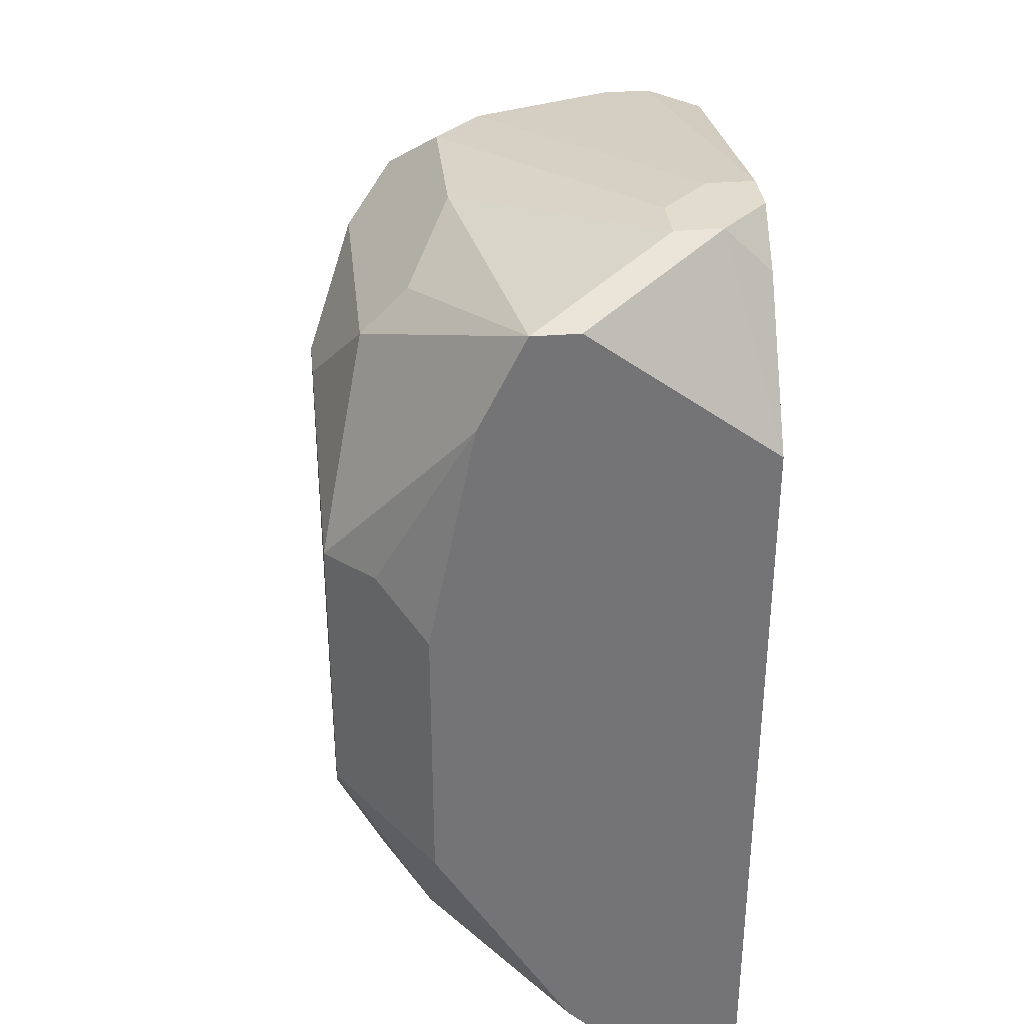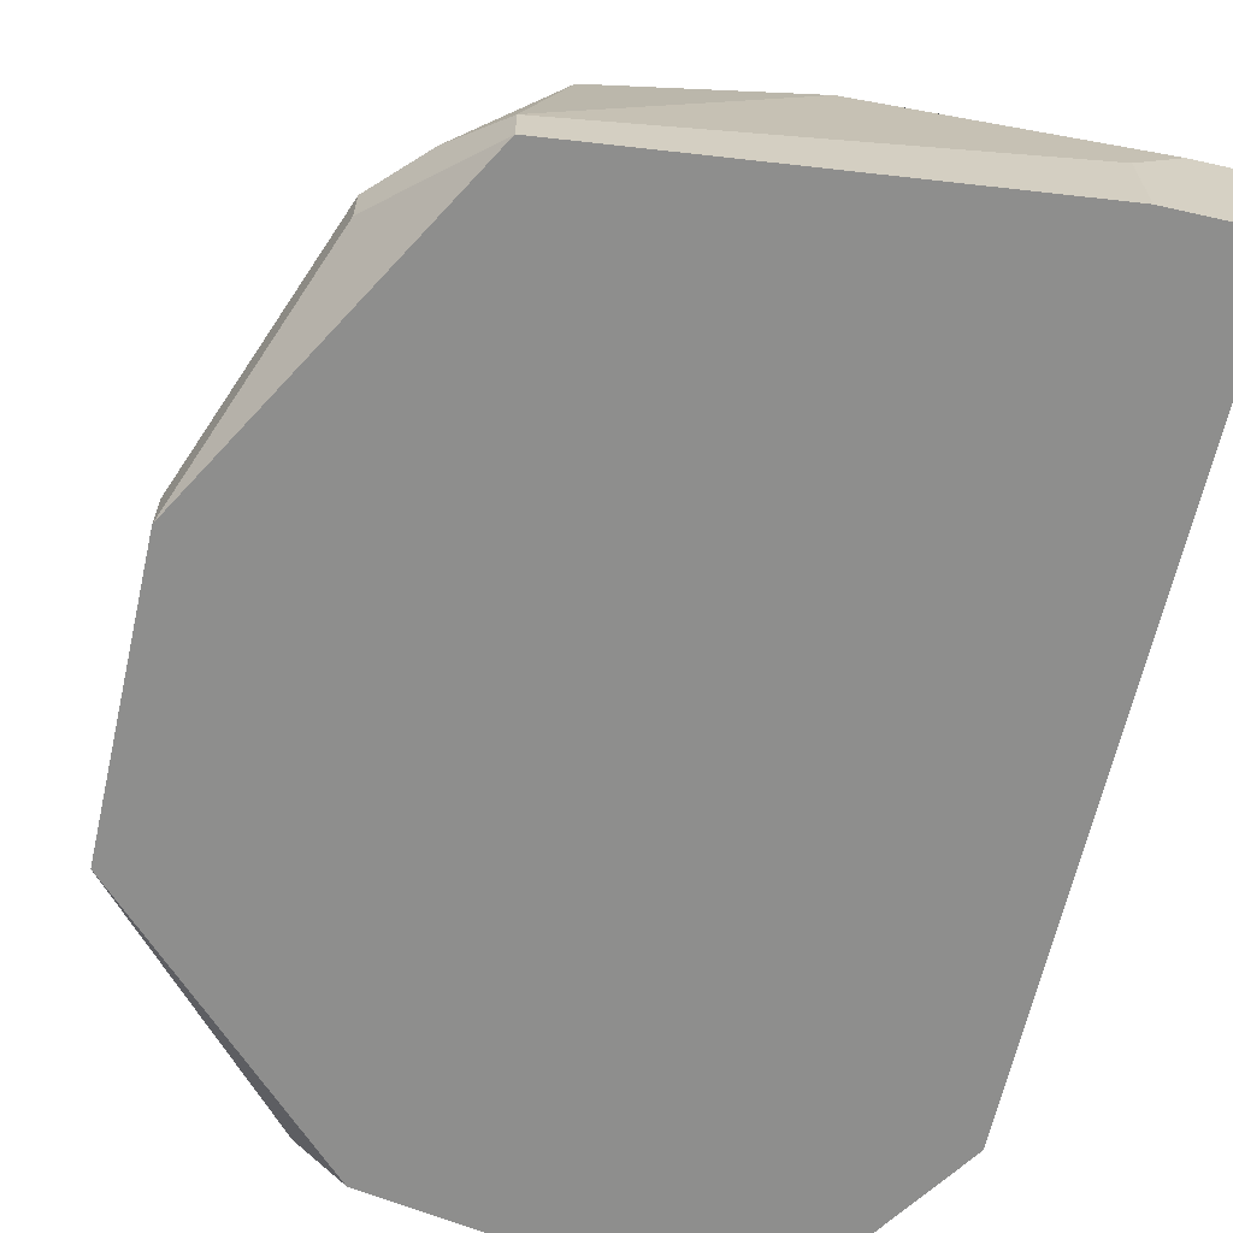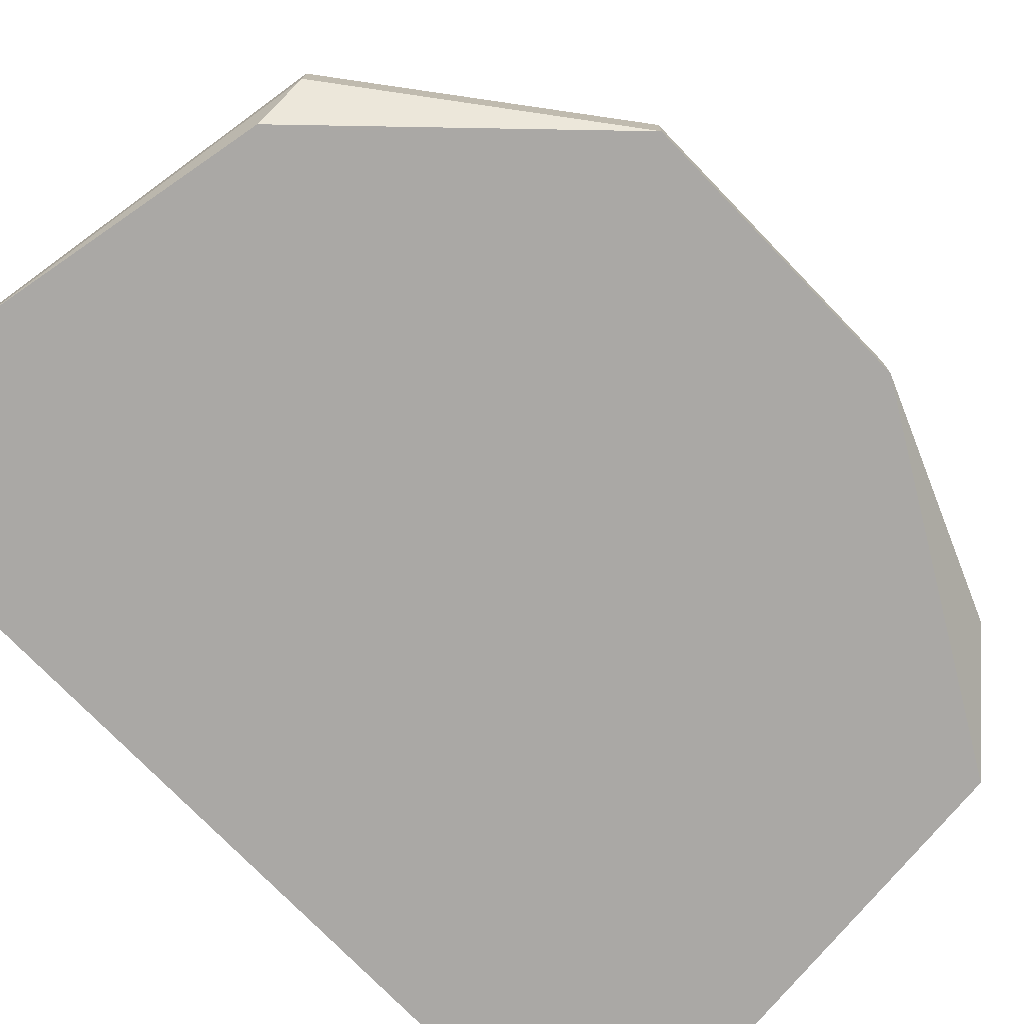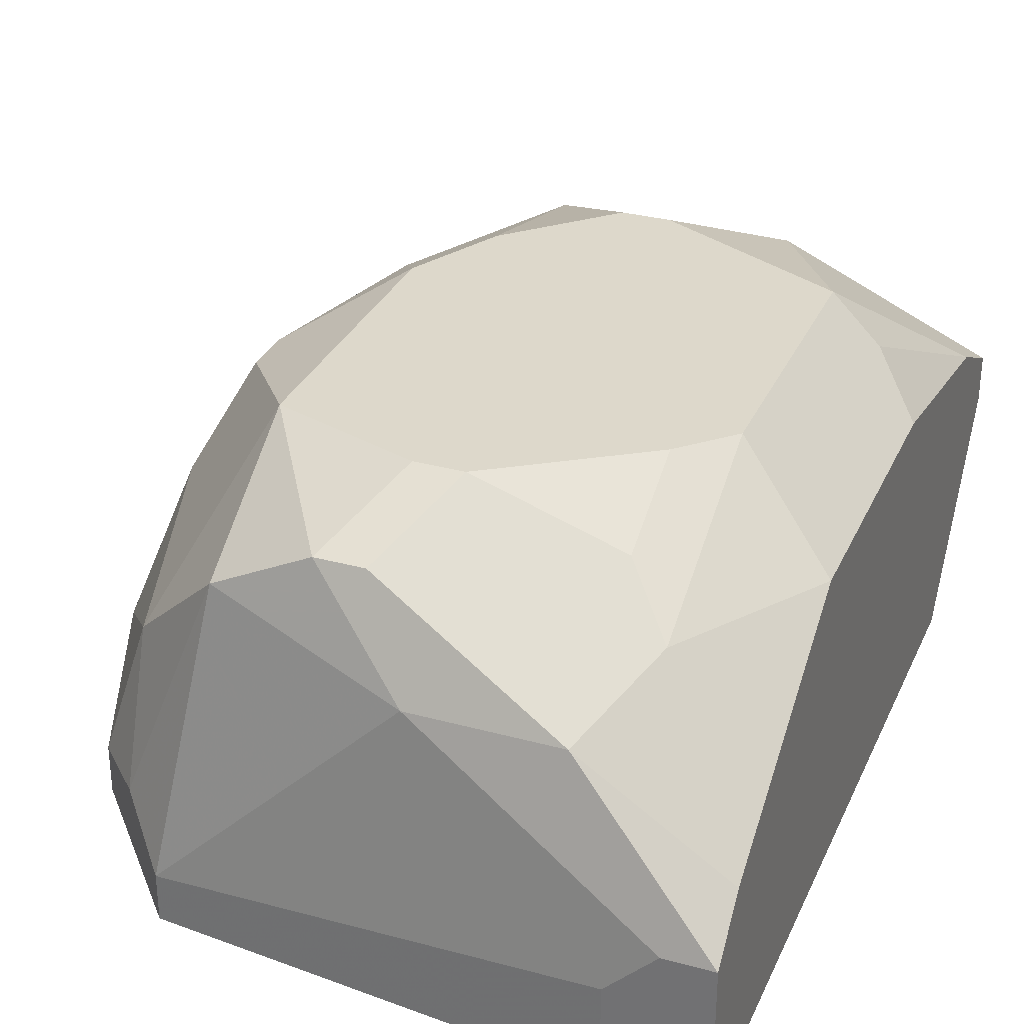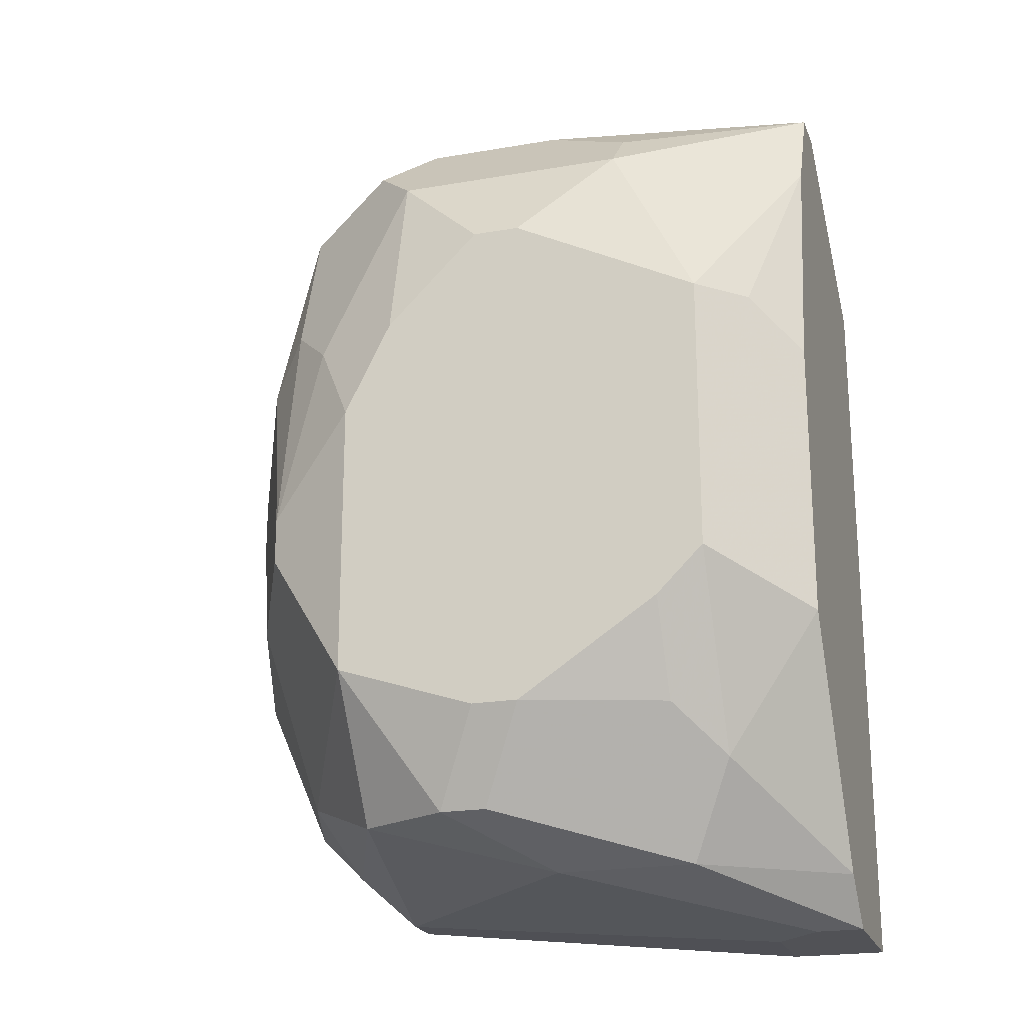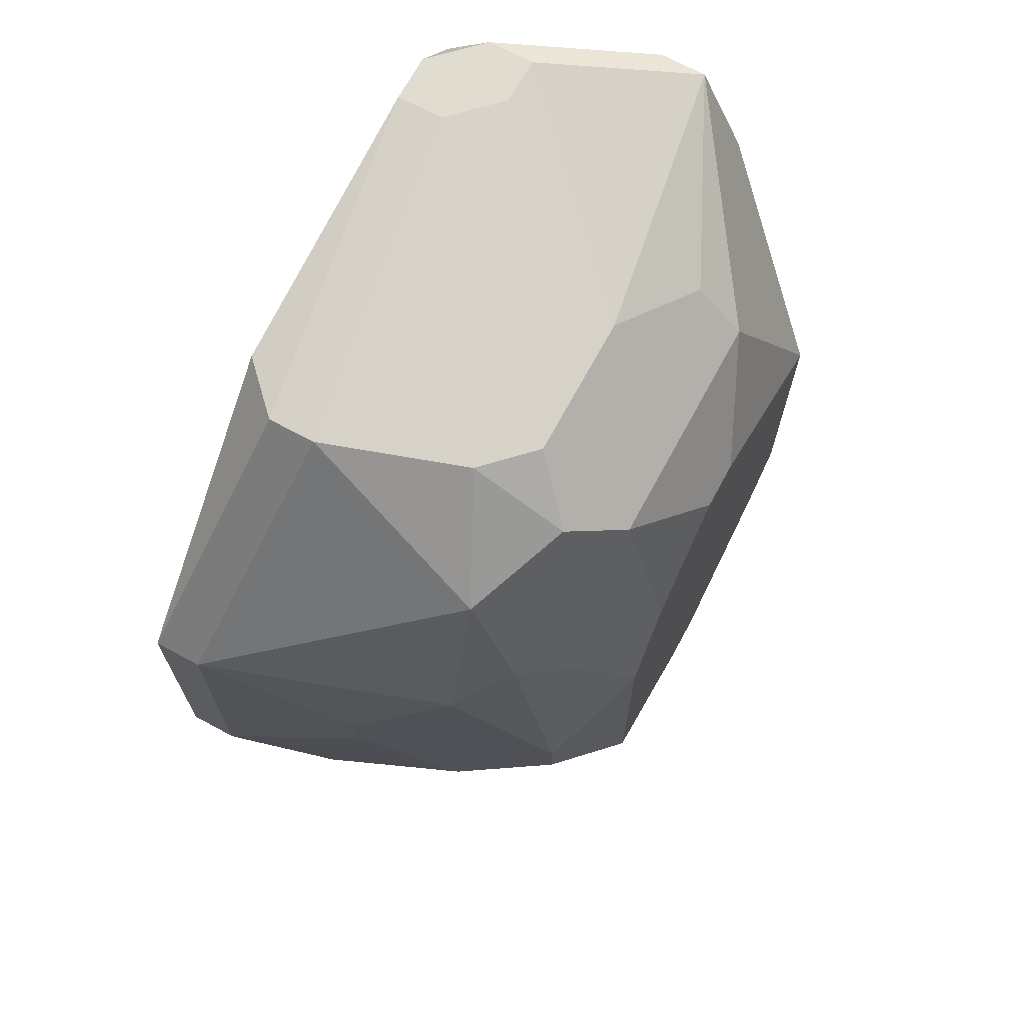
<metadata>
{"format":"obj","ext":"obj","renderer":"f3d","projection":"perspective","resolution":1024,"background":"white","views":[{"elev":34.1,"azim":-96.2,"up":"+Z"},{"elev":-64.9,"azim":167.2,"up":"+Y"},{"elev":-75.1,"azim":44.0,"up":"+Y"},{"elev":31.1,"azim":-158.7,"up":"+Y"},{"elev":-21.3,"azim":-162.9,"up":"+Z"},{"elev":69.6,"azim":118.4,"up":"+Z"}]}
</metadata>
<code>
v 0.004479 -0.002712 -0.007036
v 0.01494 -0.002014 0.00273
v 0.01494 -0.002712 0.00273
v 0.01494 -0.002014 -0.001455
v 0.01494 -0.002712 -0.001455
v 0.01424 7.843e-05 0.0006375
v 0.01424 7.843e-05 -6.009e-05
v 0.01424 -0.0006191 -0.00285
v 0.01355 0.001474 0.002033
v 0.01355 0.001474 -0.002153
v 0.01355 -0.001317 -0.004943
v 0.01355 -0.002014 -0.004943
v 0.01285 0.002869 -0.0007577
v 0.01285 0.002869 -0.001455
v 0.01285 0.002171 0.00273
v 0.01285 0.001474 0.004823
v 0.01285 0.000776 -0.004943
v 0.01285 -0.001317 -0.005641
v 0.01215 0.002869 0.002033
v 0.01215 -0.001317 0.006218
v 0.01215 -0.002014 0.006218
v 0.01215 -0.002014 -0.006338
v 0.01215 -0.002712 -0.006338
v 0.01145 0.003566 0.0006375
v 0.01145 0.003566 -0.003548
v 0.01145 0.002171 0.00552
v 0.01145 0.002171 -0.005641
v 0.01145 0.000776 0.006218
v 0.004479 -0.002712 0.004125
v 0.01145 -0.002712 0.006218
v 0.01076 0.003566 0.002033
v 0.01076 0.002869 0.004823
v 0.01076 0.001474 0.006218
v 0.009362 0.002869 -0.005641
v 0.01006 0.002869 -0.005641
v 0.008664 0.003566 0.003428
v 0.009362 0.003566 0.003428
v 0.008664 0.003566 -0.004245
v 0.009362 0.003566 -0.004245
v 0.008664 0.001474 0.006218
v 0.009362 0.000776 -0.006338
v 0.008664 0.001474 -0.006338
v 0.007269 0.002869 0.004823
v 0.007269 0.002171 0.00552
v 0.006572 0.003566 -0.00285
v 0.006572 0.002869 -0.004245
v 0.006572 0.001474 -0.006338
v 0.007269 -0.002014 0.006916
v 0.007269 -0.002712 0.006916
v 0.006572 -0.002712 0.006916
v 0.005874 0.003566 0.002033
v 0.005874 0.003566 -0.002153
v 0.005874 0.002171 -0.004943
v 0.005874 -0.001317 0.006916
v 0.006572 -0.001317 0.006916
v 0.005874 -0.002014 0.006916
v 0.005874 -0.002712 0.006218
v 0.005177 0.002869 0.002033
v 0.005874 -0.001317 -0.007036
v 0.005874 -0.002712 -0.007036
v 0.004479 0.002171 0.001335
v 0.004479 0.002171 -0.00285
v 0.004479 0.001474 0.004823
v 0.004479 0.000776 0.006218
v 0.004479 7.843e-05 0.006218
v 0.004479 7.843e-05 -0.006338
v 0.005177 -0.0006191 -0.007036
v 0.004479 -0.0006191 -0.007036
f 65 29 56
f 57 56 29
f 21 30 3
f 21 20 48
f 21 48 49
f 21 49 30
f 50 57 29
f 50 29 1
f 50 1 60
f 50 60 23
f 50 23 5
f 50 5 3
f 50 3 30
f 50 30 49
f 50 56 57
f 67 59 60
f 67 60 1
f 67 1 68
f 42 59 67
f 42 67 68
f 42 68 47
f 25 35 39
f 12 5 23
f 36 51 43
f 66 47 68
f 24 31 19
f 28 16 26
f 28 26 33
f 28 33 48
f 28 48 20
f 28 20 16
f 2 16 20
f 2 20 21
f 2 21 3
f 9 16 2
f 4 2 3
f 4 3 5
f 4 5 12
f 4 12 11
f 18 11 12
f 18 12 23
f 41 59 42
f 27 41 42
f 27 42 35
f 27 35 25
f 44 40 43
f 44 43 64
f 44 64 40
f 54 40 64
f 54 64 65
f 54 65 56
f 32 31 37
f 32 37 36
f 32 36 43
f 32 43 40
f 32 40 33
f 32 33 26
f 32 26 16
f 32 16 19
f 32 19 31
f 63 61 62
f 63 62 66
f 63 66 68
f 63 68 1
f 63 1 29
f 63 29 65
f 63 65 64
f 63 64 43
f 63 43 51
f 53 46 47
f 53 47 66
f 53 66 62
f 53 62 52
f 53 52 46
f 6 9 2
f 6 2 4
f 6 4 7
f 13 9 6
f 13 6 7
f 13 7 14
f 13 14 25
f 13 25 24
f 13 24 19
f 8 4 11
f 22 27 18
f 22 18 23
f 22 23 60
f 22 60 59
f 22 59 41
f 22 41 27
f 55 54 56
f 55 56 50
f 55 50 49
f 55 49 48
f 55 48 33
f 55 33 40
f 55 40 54
f 58 63 51
f 58 51 52
f 58 52 62
f 58 62 61
f 58 61 63
f 45 38 46
f 45 46 52
f 45 52 51
f 45 51 36
f 45 36 37
f 45 37 31
f 45 31 24
f 45 24 25
f 45 25 39
f 45 39 38
f 34 38 39
f 34 39 35
f 34 35 42
f 34 42 47
f 34 47 46
f 34 46 38
f 15 13 19
f 15 19 16
f 15 16 9
f 15 9 13
f 17 8 11
f 17 11 18
f 17 18 27
f 17 27 25
f 17 25 14
f 10 17 14
f 10 14 7
f 10 7 4
f 10 4 8
f 10 8 17

</code>
